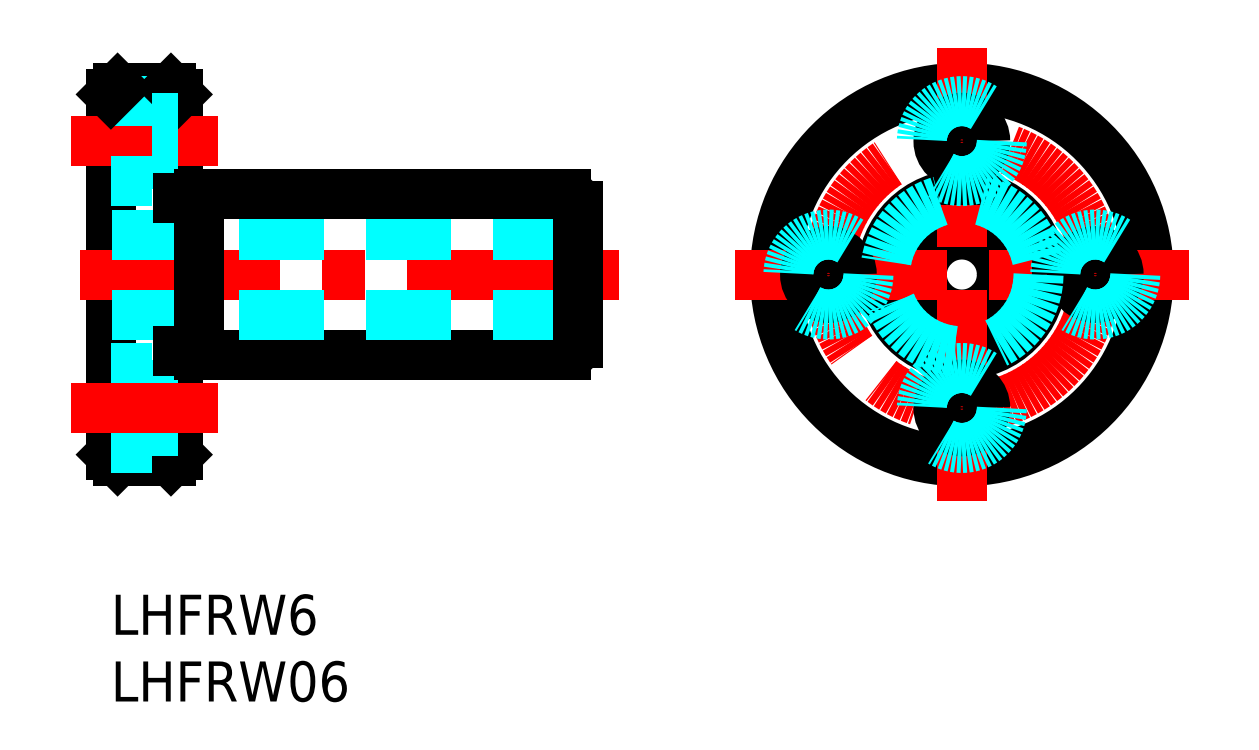
<metadata>
{"format":"dxf","ext":"dxf","renderer":"ezdxf+matplotlib","layout":"modelspace","background":"white","min_lineweight":24,"dpi":150}
</metadata>
<code>
0
SECTION
2
ENTITIES
0
INSERT
8
MSM_CONTINUOUS
2
*U24
10
0
20
0
30
0
0
INSERT
8
MSM_CONTINUOUS
2
*U25
10
0
20
0
30
0
0
LINE
8
MSM_CONTINUOUS
10
6e-16
20
10.5
30
0
11
6e-16
21
37.5
31
0
0
LINE
8
MSM_CONTINUOUS
10
5
20
10.5
30
0
11
5
21
37.5
31
0
0
LINE
8
MSM_CONTINUOUS
10
6.6
20
18
30
0
11
34.1
21
18
31
0
0
LINE
8
MSM_CONTINUOUS
10
4.5
20
10
30
0
11
0.5
21
10
31
0
0
LINE
8
MSM_CONTINUOUS
10
0.5
20
10
30
0
11
6e-16
21
10.5
31
0
0
LINE
8
MSM_CONTINUOUS
10
4.5
20
10
30
0
11
5
21
10.5
31
0
0
LINE
8
MSM_CENTER
10
6.92
20
14
30
0
11
-2.347
21
14
31
0
0
LINE
8
MSM_CENTER
10
38.07
20
24
30
0
11
-2.347
21
24
31
0
0
LINE
8
MSM_DASHED
10
3.1
20
37
30
0
11
3.1
21
31
31
0
0
LINE
8
MSM_DASHED
10
35
20
21
30
0
11
7.1e-15
21
21
31
0
0
LINE
8
MSM_DASHED
10
35
20
27
30
0
11
7.1e-15
21
27
31
0
0
LINE
8
MSM_CONTINUOUS
10
6.6
20
30
30
0
11
34.1
21
30
31
0
0
LINE
8
MSM_CENTER
10
8
20
34
30
0
11
-3
21
34
31
0
0
LINE
8
MSM_DASHED
10
3.1
20
31
30
0
11
6e-16
21
31
31
0
0
LINE
8
MSM_DASHED
10
5
20
32.25
30
0
11
3.1
21
32.25
31
0
0
LINE
8
MSM_CONTINUOUS
10
35
20
18.9
30
0
11
35
21
29.1
31
0
0
LINE
8
MSM_CONTINUOUS
10
4.5
20
38
30
0
11
0.5
21
38
31
0
0
LINE
8
MSM_DASHED
10
3.1
20
37
30
0
11
6e-16
21
37
31
0
0
LINE
8
MSM_CONTINUOUS
10
0.5
20
38
30
0
11
6e-16
21
37.5
31
0
0
LINE
8
MSM_CONTINUOUS
10
4.5
20
38
30
0
11
5
21
37.5
31
0
0
LINE
8
MSM_DASHED
10
5
20
35.75
30
0
11
3.1
21
35.75
31
0
0
CIRCLE
8
MSM_CONTINUOUS
10
63.78
20
24
30
0
40
3
0
CIRCLE
8
MSM_CONTINUOUS
10
63.78
20
24
30
0
40
6
0
CIRCLE
8
MSM_CENTER
10
63.78
20
24
30
0
40
10
0
CIRCLE
8
MSM_CONTINUOUS
10
63.78
20
24
30
0
40
14
0
LINE
8
MSM_CENTER
10
46.78
20
24
30
0
11
80.78
21
24
31
0
0
LINE
8
MSM_CENTER
10
63.78
20
7
30
0
11
63.78
21
41
31
0
0
CIRCLE
8
MSM_CONTINUOUS
10
63.78
20
14
30
0
40
1.75
0
CIRCLE
8
MSM_DASHED
10
63.78
20
14
30
0
40
3
0
CIRCLE
8
MSM_CONTINUOUS
10
53.78
20
24
30
0
40
1.75
0
CIRCLE
8
MSM_DASHED
10
53.78
20
24
30
0
40
3
0
CIRCLE
8
MSM_CONTINUOUS
10
63.78
20
34
30
0
40
1.75
0
CIRCLE
8
MSM_DASHED
10
63.78
20
34
30
0
40
3
0
CIRCLE
8
MSM_CONTINUOUS
10
73.78
20
24
30
0
40
1.75
0
CIRCLE
8
MSM_DASHED
10
73.78
20
24
30
0
40
3
0
LINE
8
MSM_DASHED
10
3.1
20
17
30
0
11
6e-16
21
17
31
0
0
LINE
8
MSM_DASHED
10
3.1
20
11
30
0
11
6e-16
21
11
31
0
0
LINE
8
MSM_DASHED
10
3.1
20
17
30
0
11
3.1
21
11
31
0
0
LINE
8
MSM_DASHED
10
5
20
15.75
30
0
11
3.1
21
15.75
31
0
0
LINE
8
MSM_DASHED
10
5
20
12.25
30
0
11
3.1
21
12.25
31
0
0
LINE
8
MSM_CENTER
10
8
20
14
30
0
11
-3
21
14
31
0
0
LINE
8
MSM_CONTINUOUS
10
5
20
18.25
30
0
11
6.6
21
18.25
31
0
0
LINE
8
MSM_CONTINUOUS
10
6.6
20
18
30
0
11
6.6
21
30
31
0
0
LINE
8
MSM_CONTINUOUS
10
5
20
29.75
30
0
11
6.6
21
29.75
31
0
0
LINE
8
MSM_CONTINUOUS
10
8.125
20
30
30
0
11
8.125
21
30
31
0
0
CIRCLE
8
MSM_DASHED
10
63.78
20
24
30
0
40
5.75
0
ARC
8
MSM_CONTINUOUS
10
34.1
20
29.1
30
0
40
0.9
50
0
51
90
0
ARC
8
MSM_CONTINUOUS
10
34.1
20
18.9
30
0
40
0.9
50
270
51
360
0
ENDSEC
0
EOF

</code>
